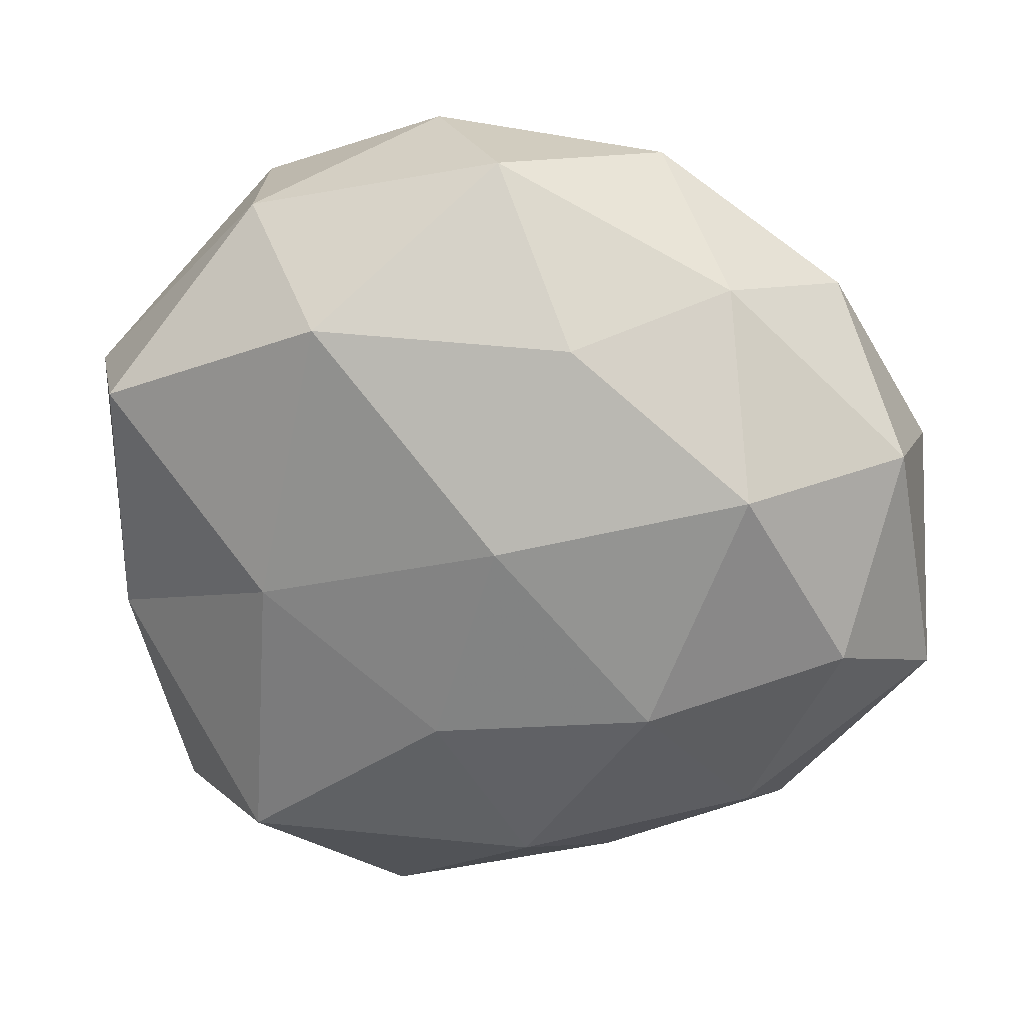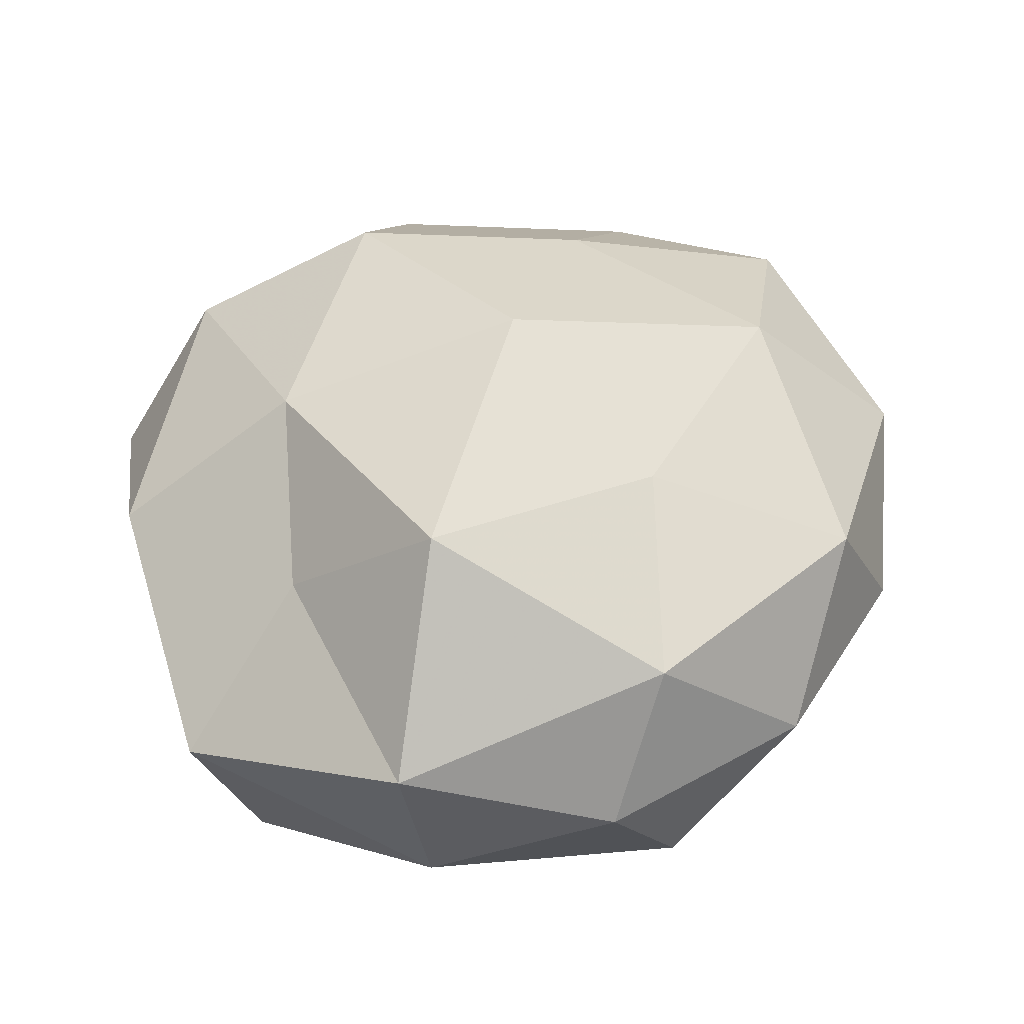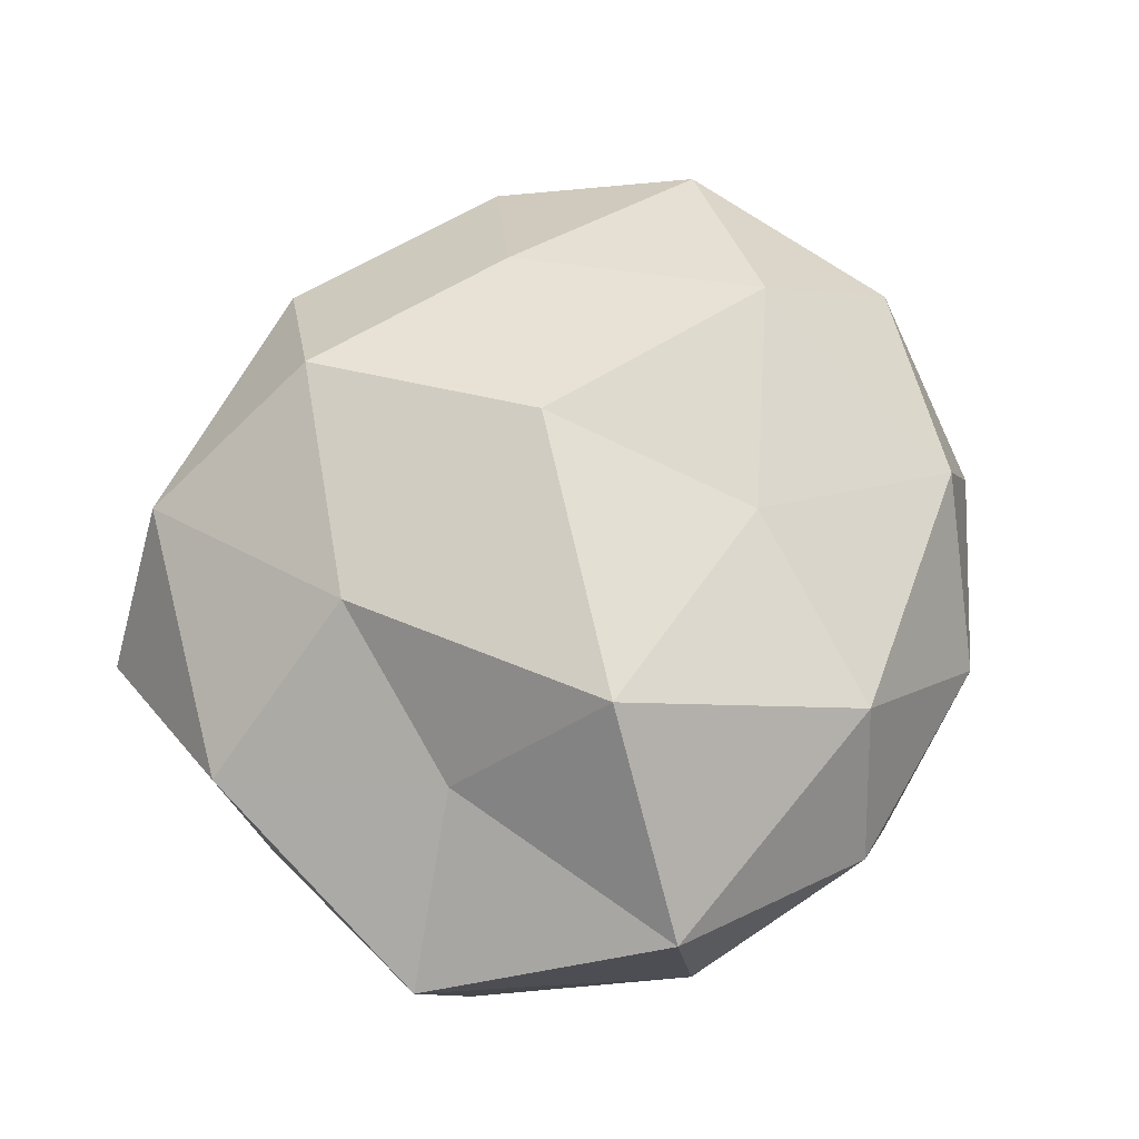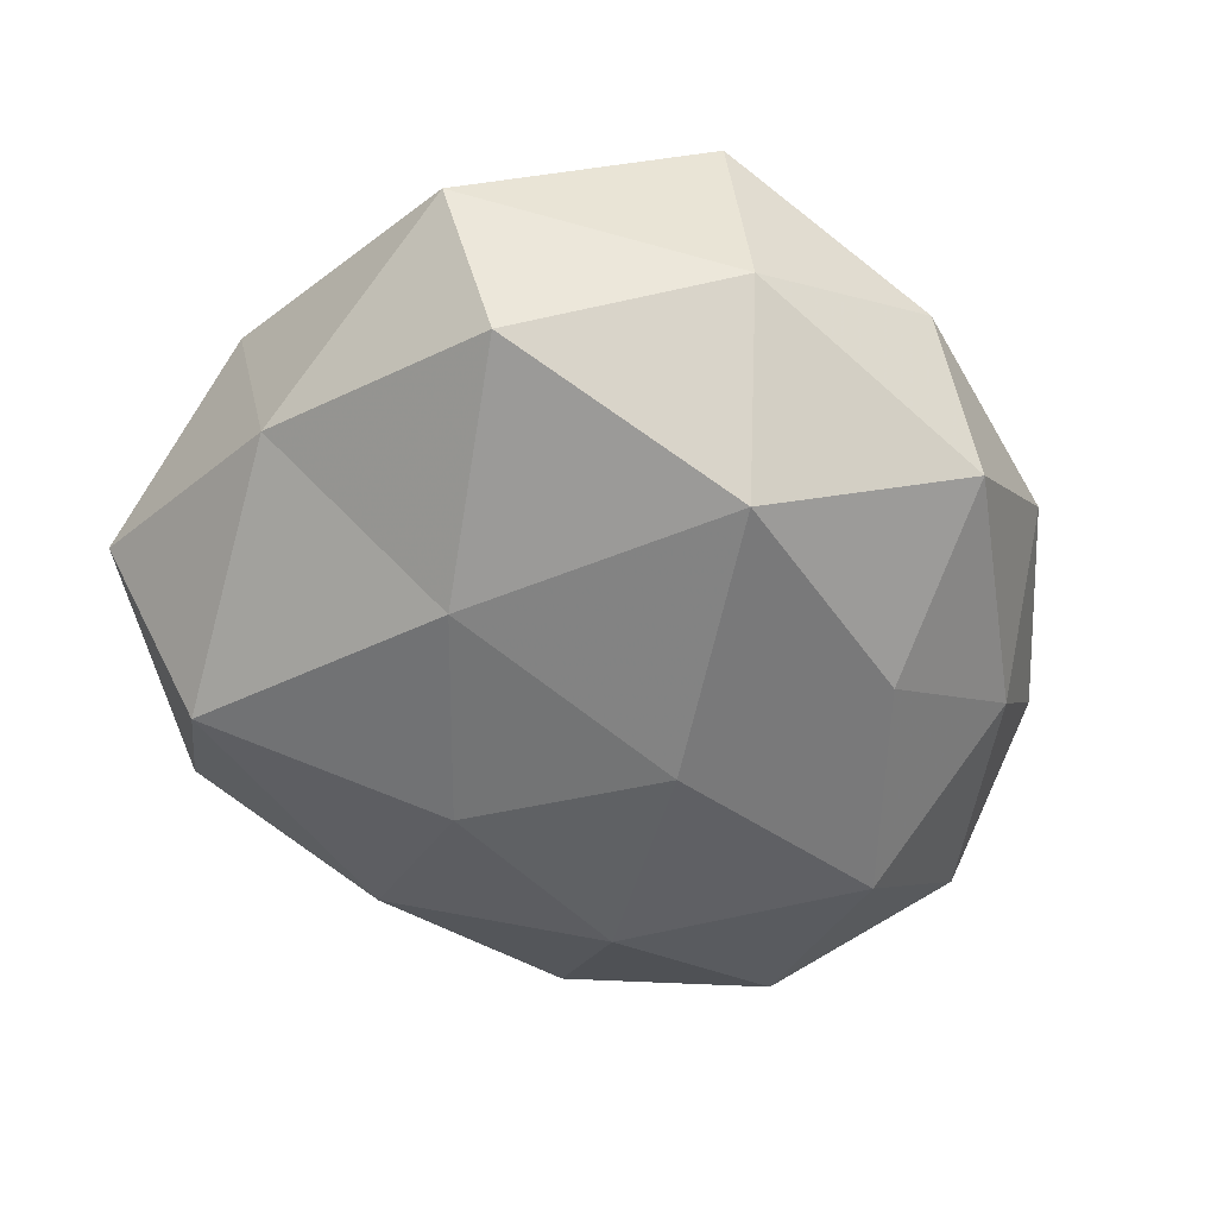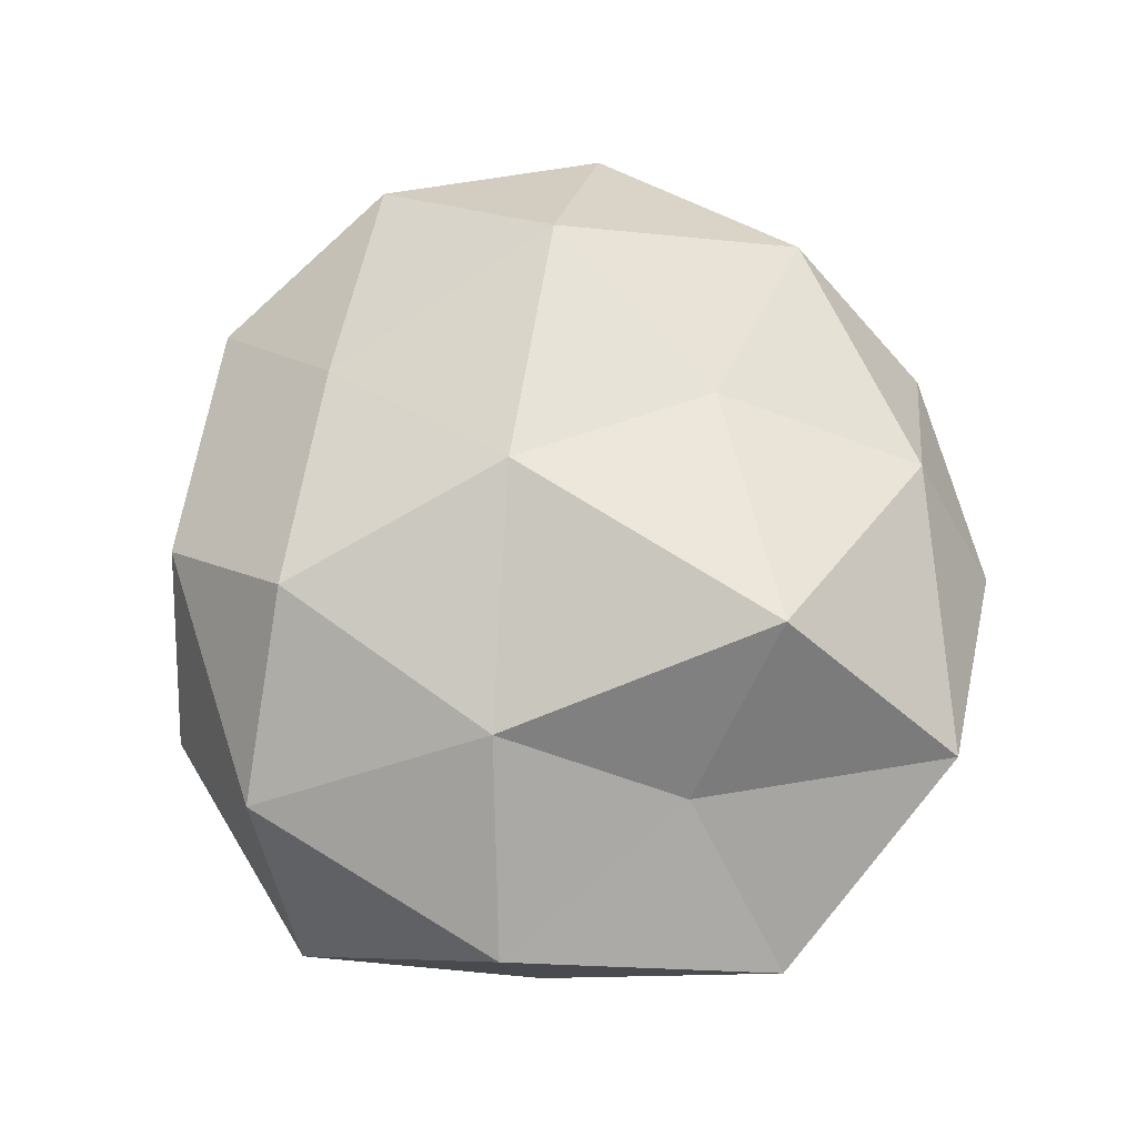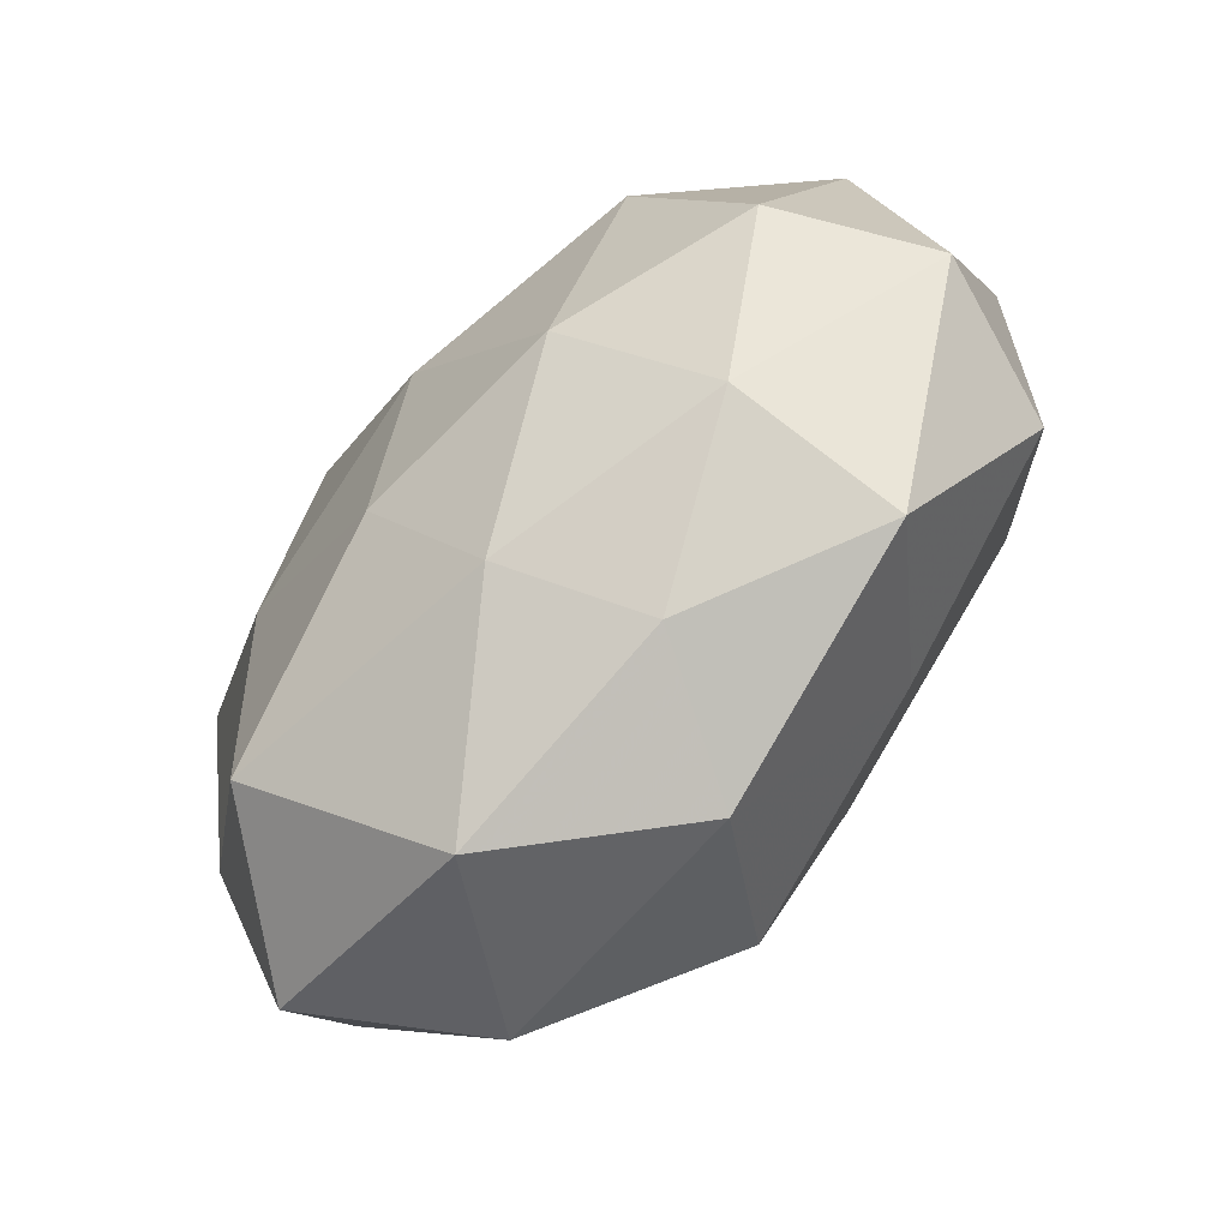
<metadata>
{"format":"obj","ext":"obj","renderer":"f3d","projection":"perspective","resolution":1024,"background":"white","views":[{"elev":20.6,"azim":-171.6,"up":"+Y"},{"elev":53.6,"azim":155.0,"up":"+Z"},{"elev":67.2,"azim":127.0,"up":"+Z"},{"elev":-53.1,"azim":126.4,"up":"+Z"},{"elev":71.0,"azim":82.1,"up":"+Z"},{"elev":-70.1,"azim":-134.1,"up":"+Y"}]}
</metadata>
<code>
v 0.027 -0.01352 0.02663
v 0.0207 0.02143 0.03531
v -0.034 -0.03262 -0.01564
v -0.05073 -0.01815 0.01442
v 0.04383 -0.04039 -0.003456
v -0.03677 0.002396 0.02734
v 0.05515 0.01793 0.002689
v 0.04921 -0.0112 -0.01178
v -0.05456 0.01078 0.008422
v 0.005778 -0.03618 0.0282
v -0.00141 0.04323 0.02054
v -0.00396 -0.00738 0.03467
v -0.003624 0.006449 -0.03285
v -0.01178 0.03033 -0.02629
v -0.05655 -0.01602 -0.005178
v 0.01908 0.03221 -0.02844
v -0.001251 0.05008 -0.01409
v -0.04568 -0.009221 -0.0216
v 0.01375 -0.0534 -0.005951
v 0.02951 -0.037 -0.02334
v -0.04256 0.03293 0.000163
v 0.00431 -0.01885 -0.02983
v 0.04771 0.01995 -0.01888
v -0.01188 0.01892 0.02696
v -0.02344 -0.02767 0.02174
v -0.02984 0.03538 -0.01454
v -0.05181 0.01437 -0.01236
v -0.01965 0.0484 0.002605
v 0.03556 0.008697 0.01745
v -0.03792 -0.04115 0.004133
v -0.03385 0.03347 0.01831
v 0.0346 0.04148 0.01655
v 0.02644 -0.002157 -0.02785
v -0.01519 -0.04557 -0.006369
v -0.03358 0.01313 -0.02867
v 0.05051 -0.0162 0.01086
v -0.006321 -0.05026 0.01122
v -0.02217 -0.01606 -0.02909
v 0.009183 0.05183 0.004116
v -0.005921 -0.03901 -0.02134
v 0.03123 0.04225 -0.0072
v 0.02851 -0.0438 0.01474
f 6 9 4
f 2 12 1
f 1 12 10
f 15 4 9
f 14 16 13
f 17 16 14
f 3 15 18
f 5 20 8
f 19 20 5
f 23 7 8
f 11 24 2
f 2 24 12
f 6 12 24
f 4 25 6
f 25 12 6
f 25 10 12
f 17 14 26
f 15 9 27
f 18 15 27
f 27 9 21
f 21 26 27
f 17 26 28
f 28 26 21
f 29 2 1
f 30 15 3
f 30 4 15
f 30 25 4
f 31 9 6
f 31 21 9
f 24 31 6
f 11 31 24
f 28 31 11
f 28 21 31
f 11 2 32
f 32 2 29
f 32 29 7
f 16 33 13
f 20 33 8
f 13 33 22
f 20 22 33
f 8 33 23
f 16 23 33
f 34 30 3
f 13 35 14
f 26 14 35
f 27 35 18
f 26 35 27
f 8 36 5
f 7 36 8
f 1 36 29
f 7 29 36
f 37 10 25
f 37 25 30
f 34 19 37
f 34 37 30
f 3 18 38
f 22 38 13
f 38 35 13
f 38 18 35
f 39 28 11
f 39 17 28
f 39 11 32
f 40 20 19
f 40 22 20
f 34 3 40
f 34 40 19
f 3 38 40
f 40 38 22
f 41 16 17
f 41 7 23
f 41 23 16
f 32 7 41
f 39 41 17
f 39 32 41
f 10 42 1
f 19 5 42
f 42 36 1
f 42 5 36
f 37 42 10
f 19 42 37

</code>
